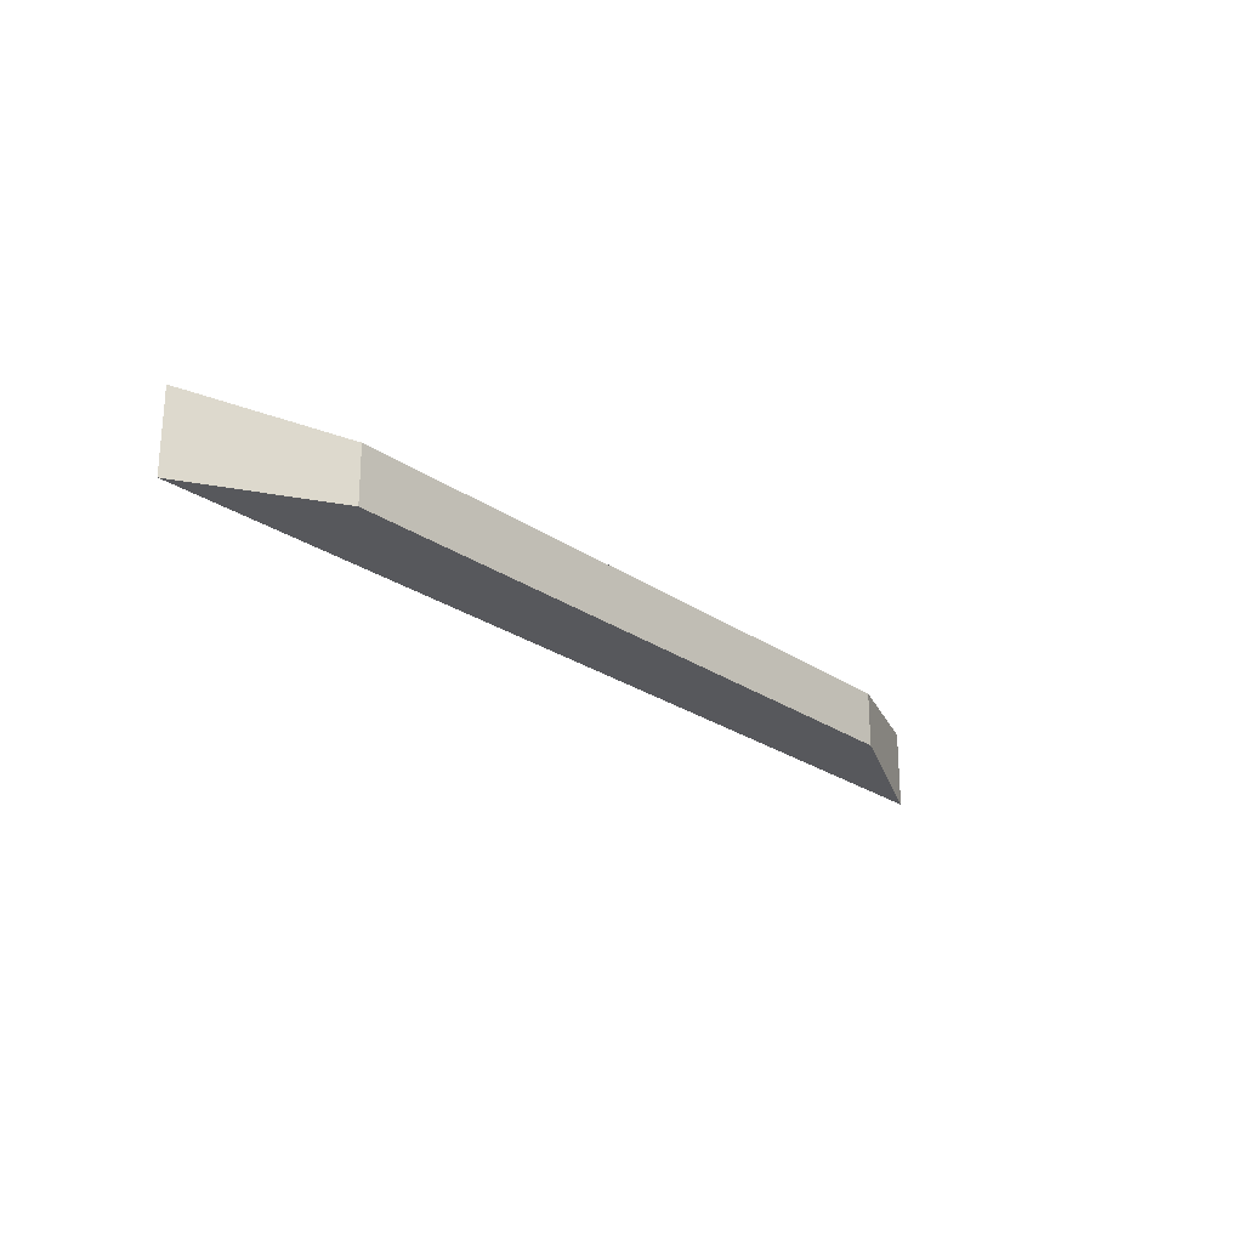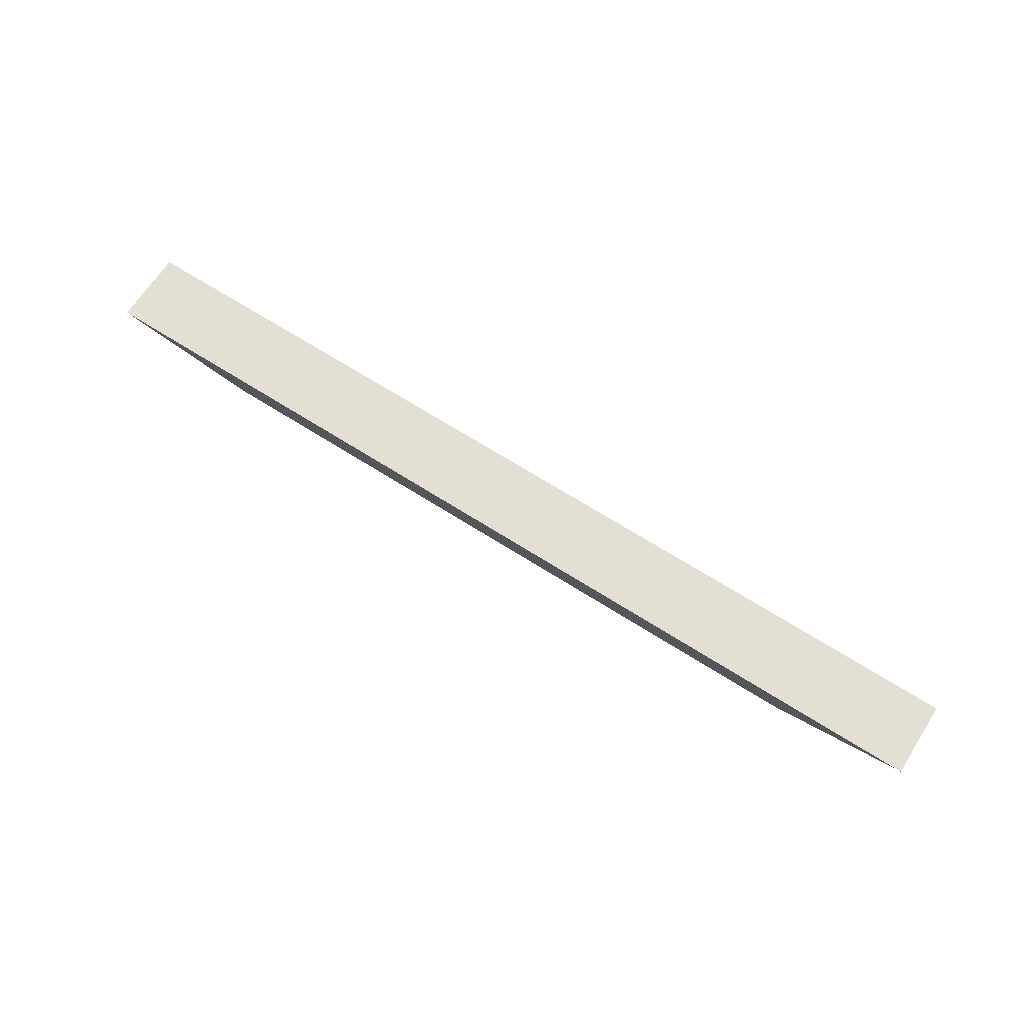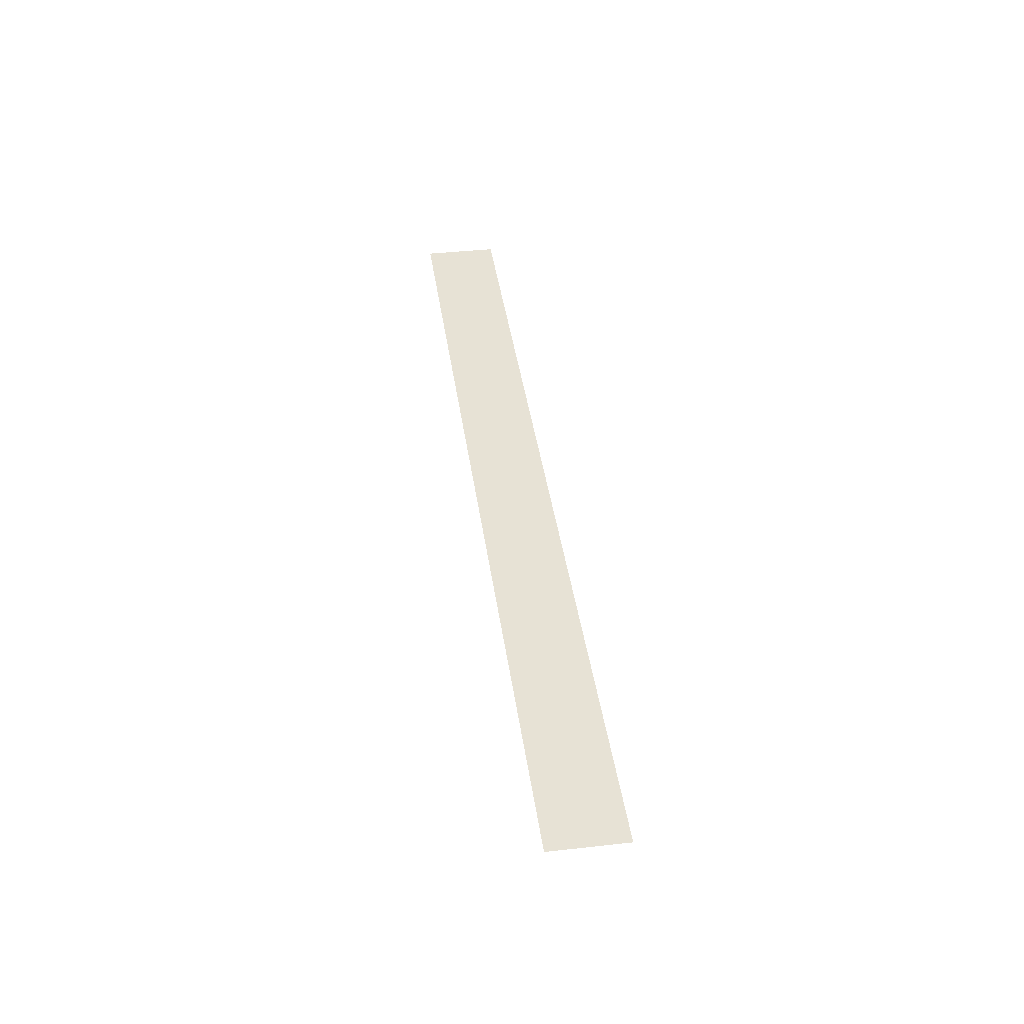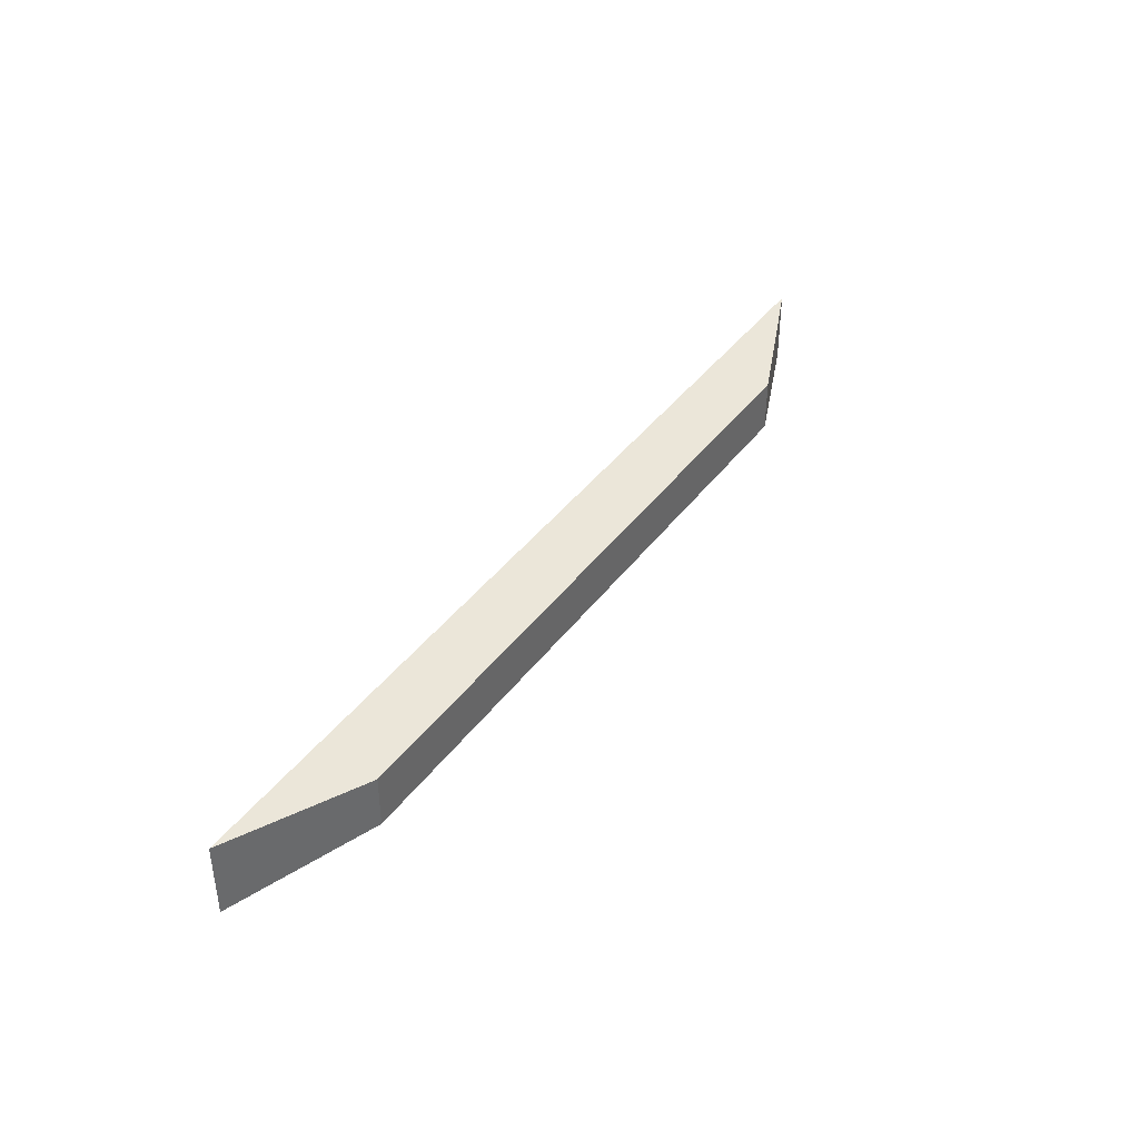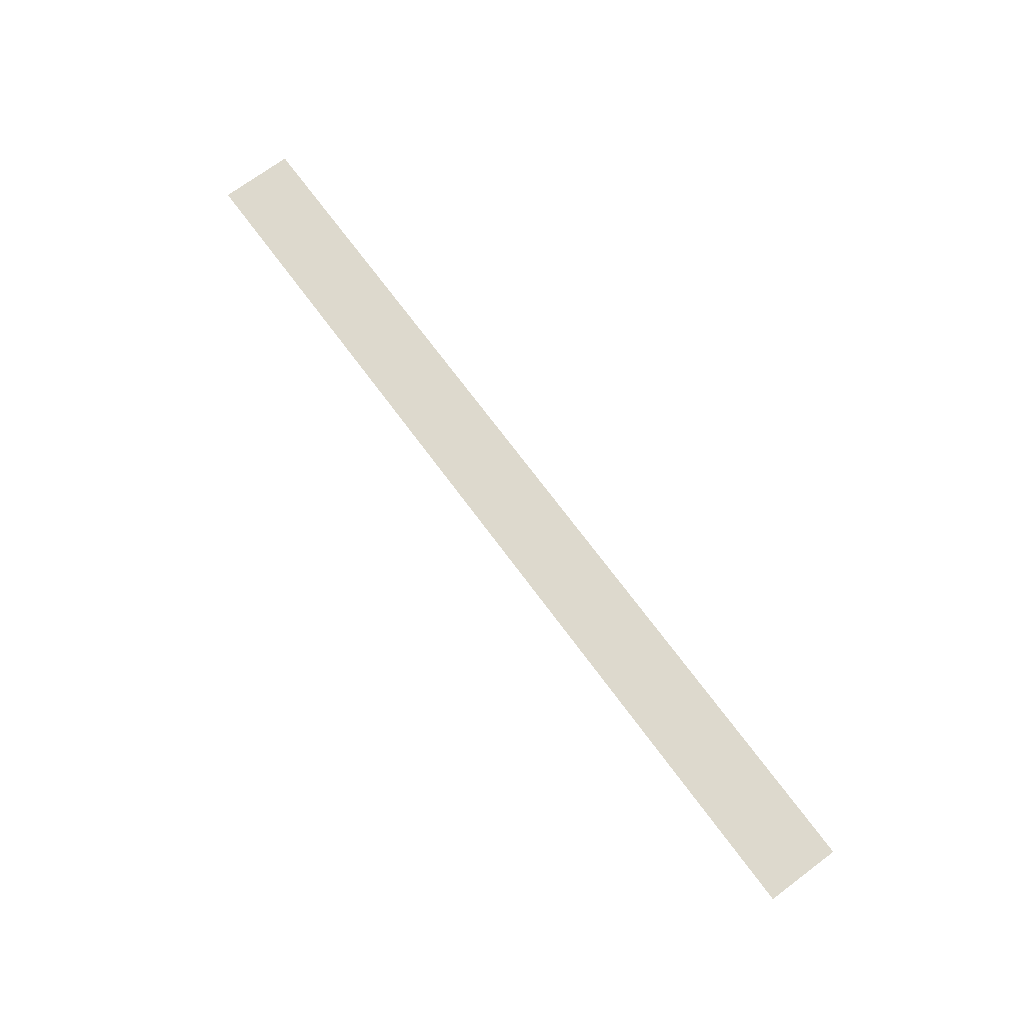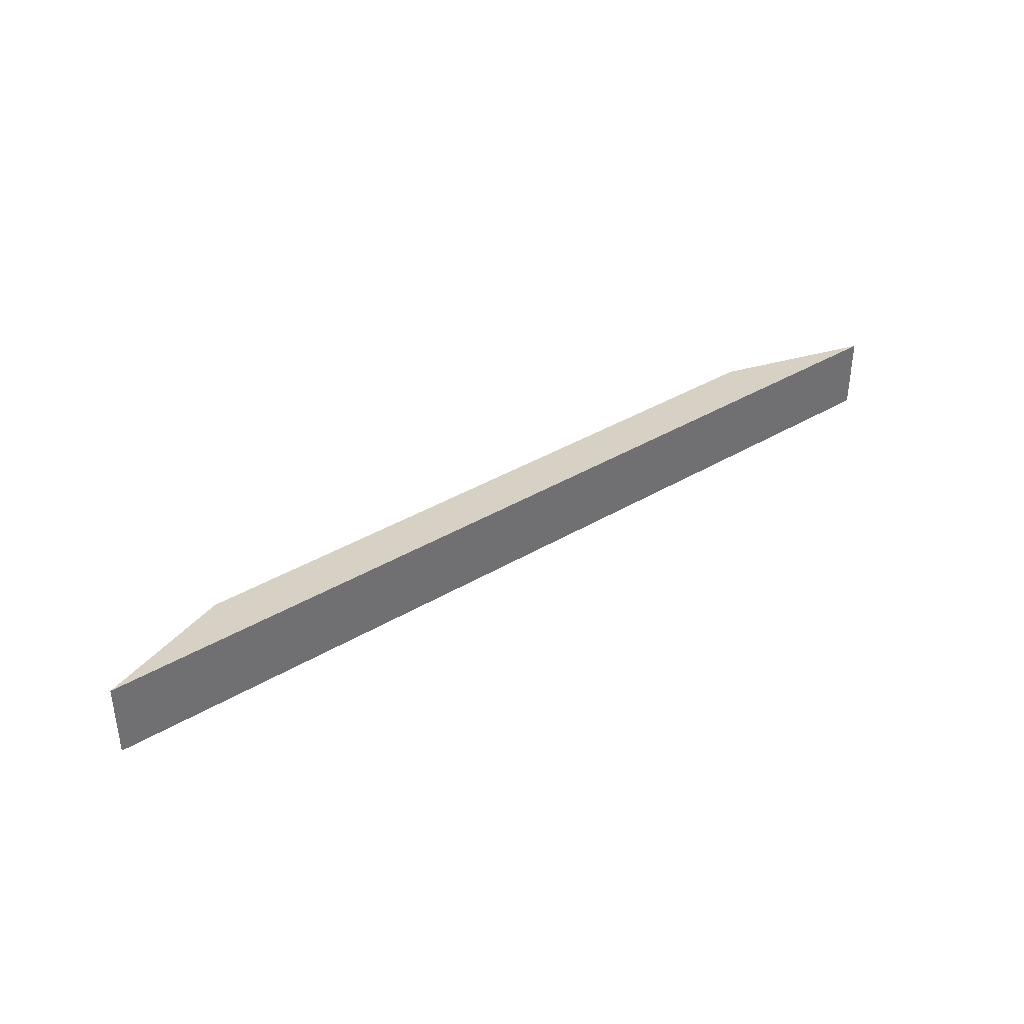
<metadata>
{"format":"obj","ext":"obj","renderer":"f3d","projection":"perspective","resolution":1024,"background":"white","views":[{"elev":-23.6,"azim":-49.6,"up":"+Z"},{"elev":66.6,"azim":32.7,"up":"+Y"},{"elev":40.2,"azim":82.2,"up":"+Y"},{"elev":40.2,"azim":-57.2,"up":"+Z"},{"elev":71.9,"azim":53.4,"up":"+Y"},{"elev":37.9,"azim":142.8,"up":"+Z"}]}
</metadata>
<code>
o Cube.004
v -9.189 -0.7904 4.735
v -13 0.8096 5.04
v -9.189 -0.7904 3.265
v -13 0.8096 2.96
v 9.189 -0.7904 4.735
v 13 0.8096 5.04
v 9.189 -0.7904 3.265
v 13 0.8096 2.96
f 1 2 4 3
f 3 4 8 7
f 7 8 6 5
f 5 6 2 1
f 3 7 5 1
f 8 4 2 6

</code>
